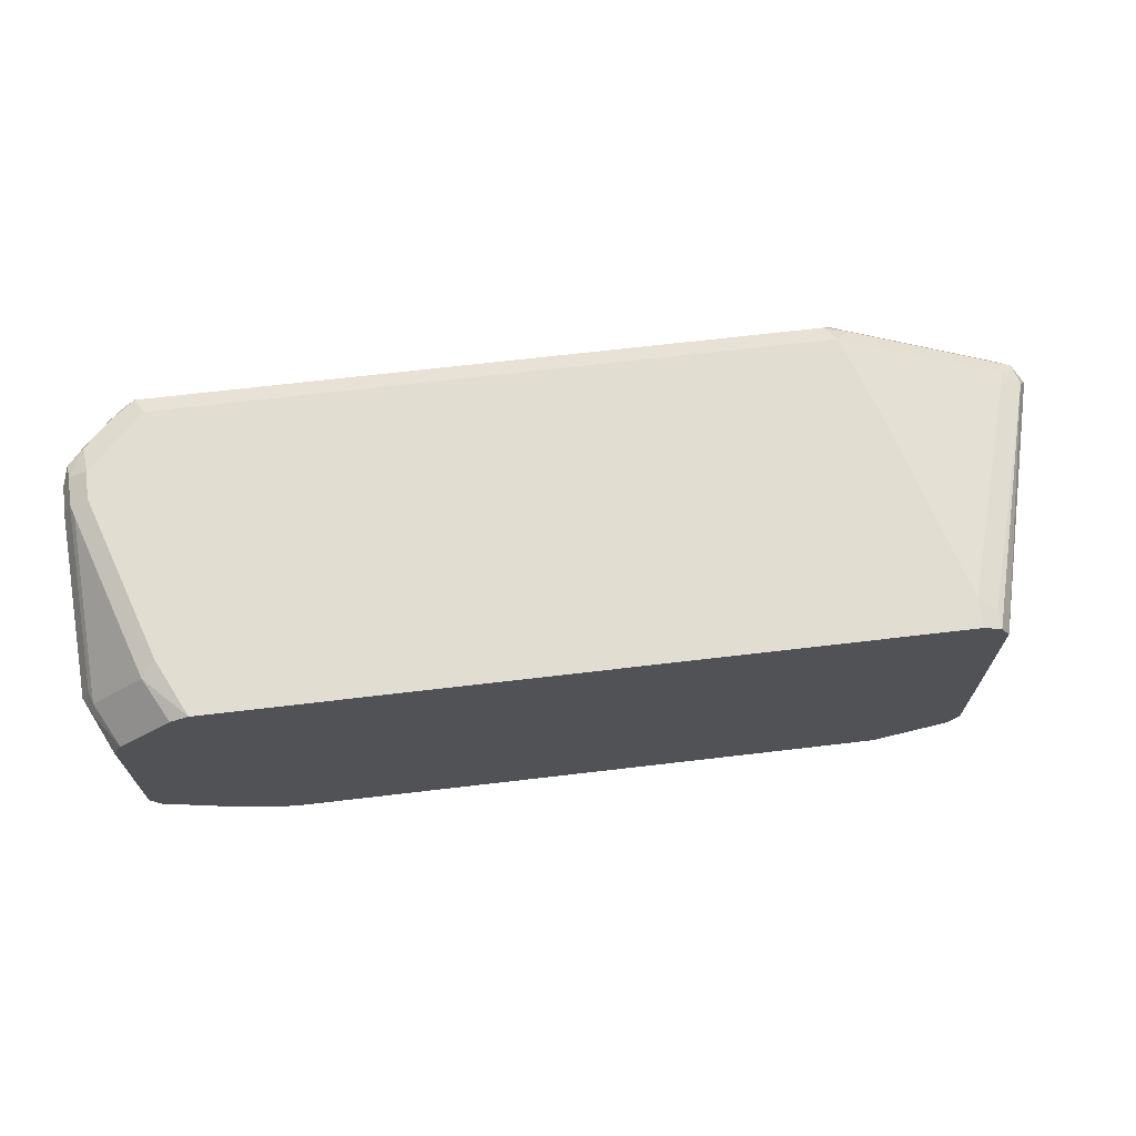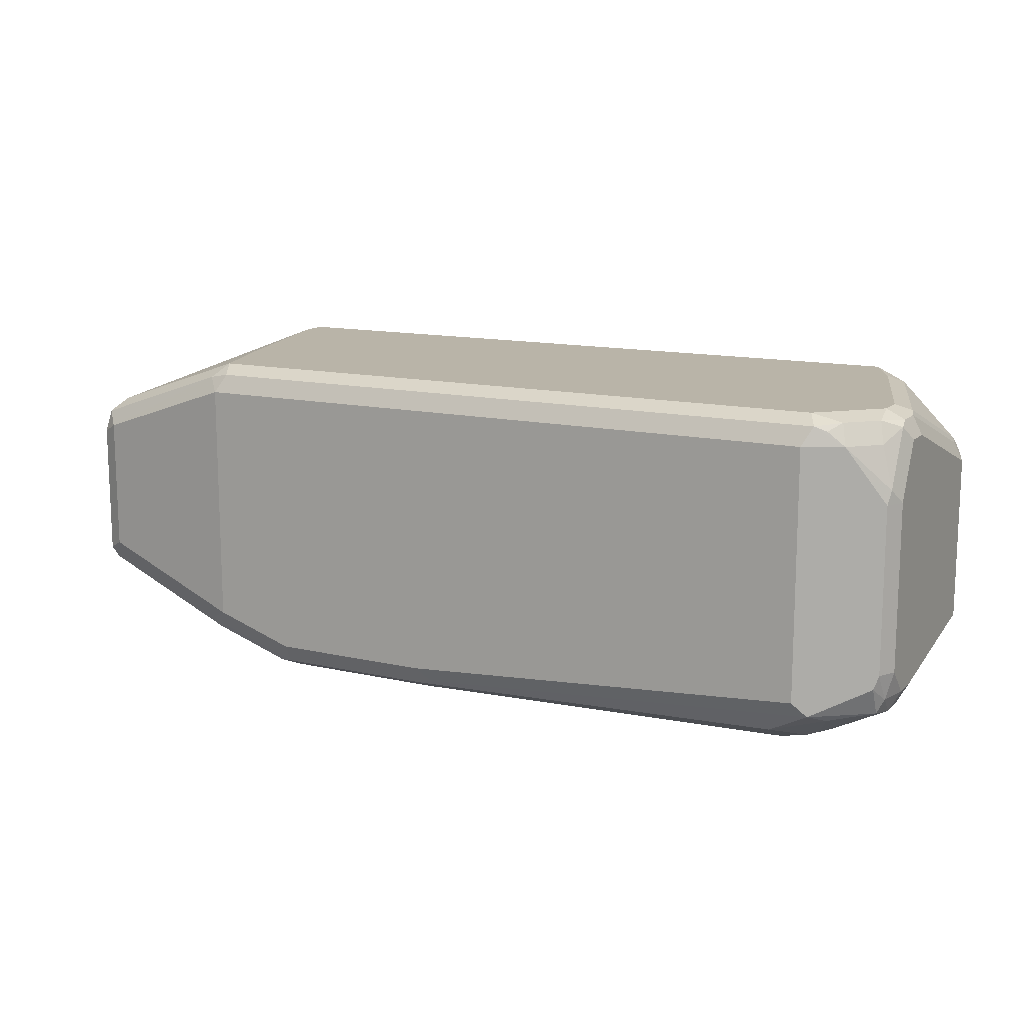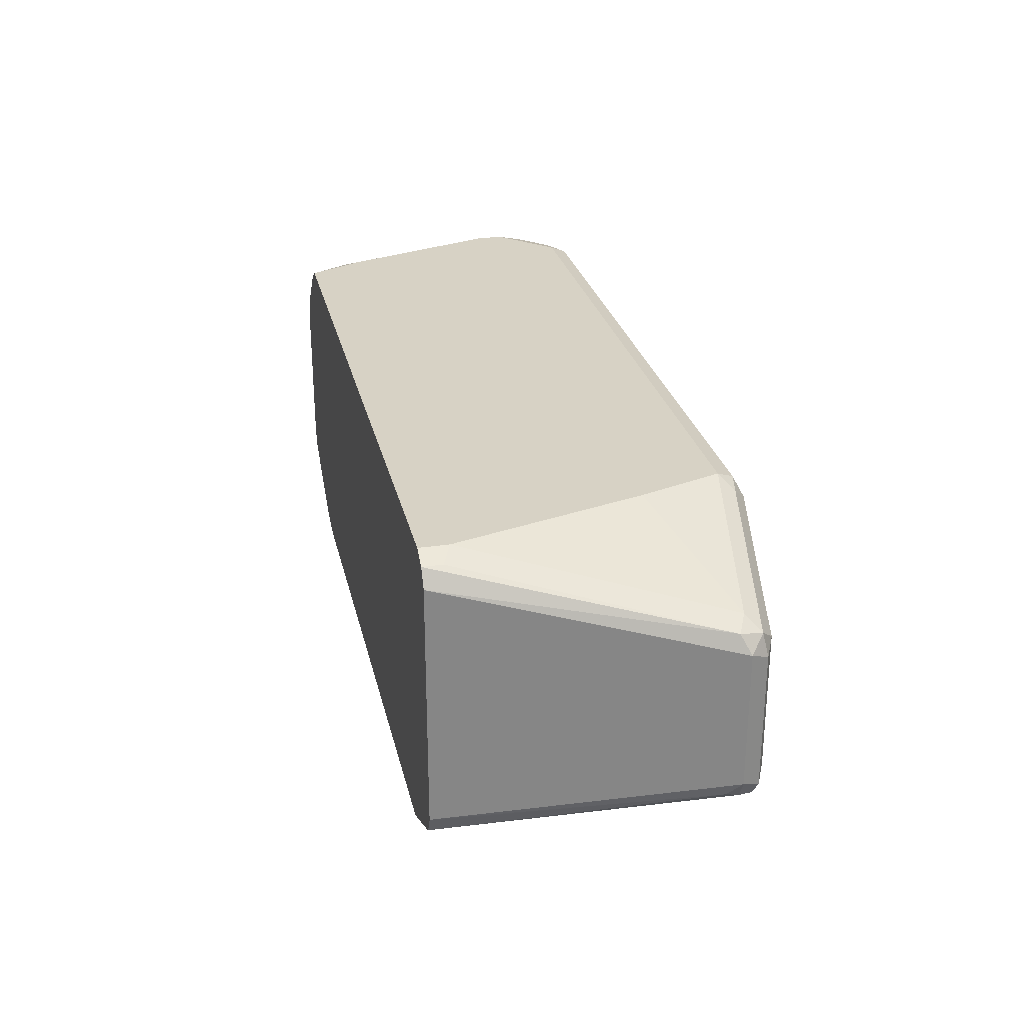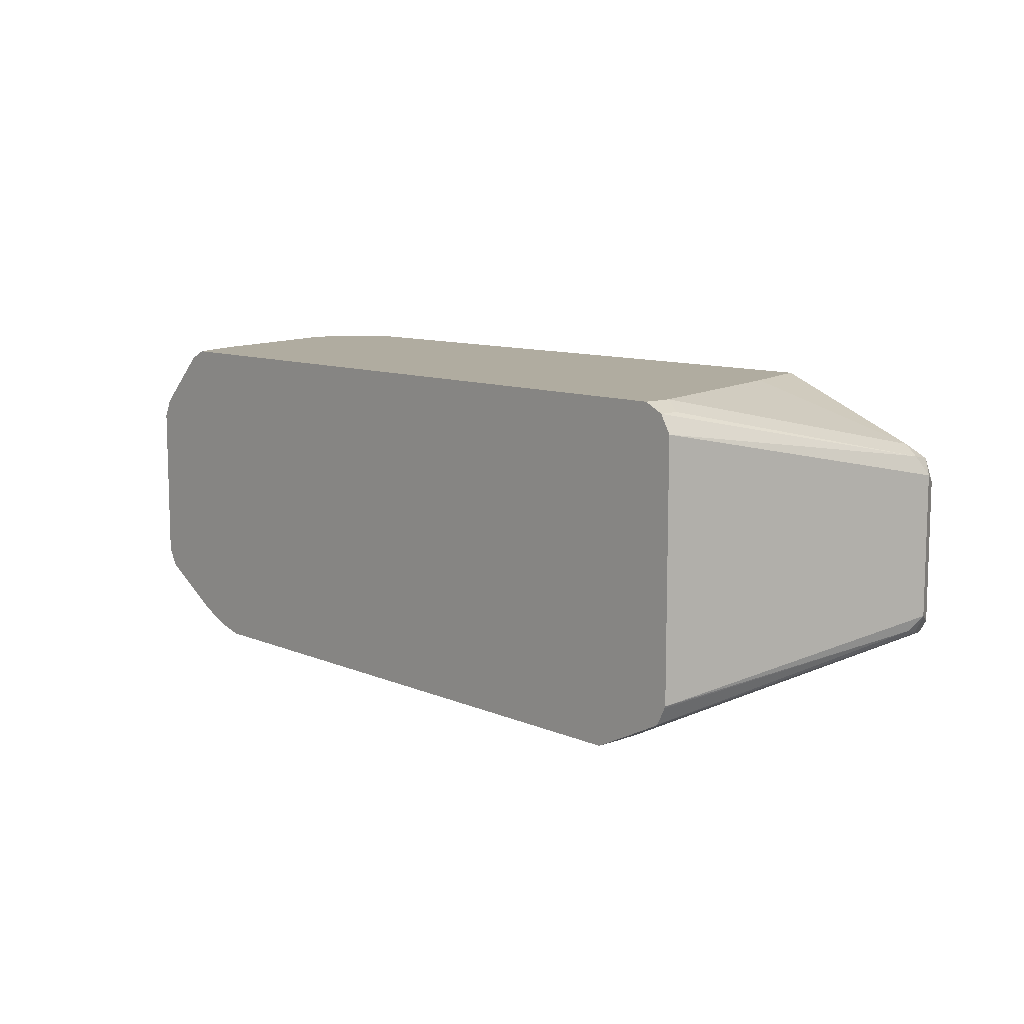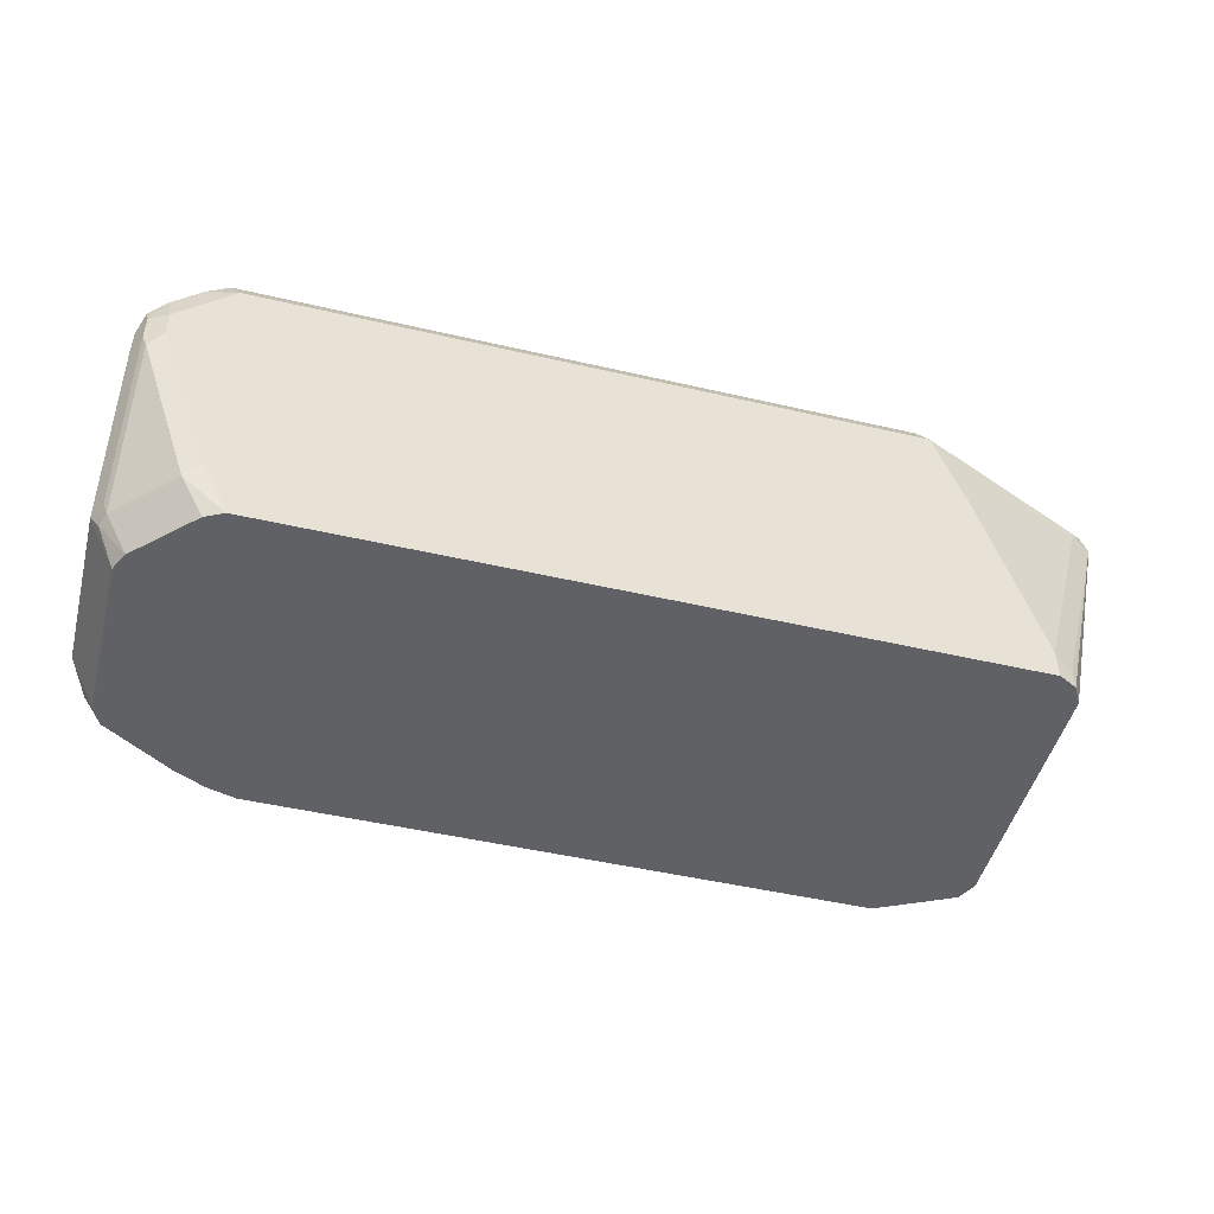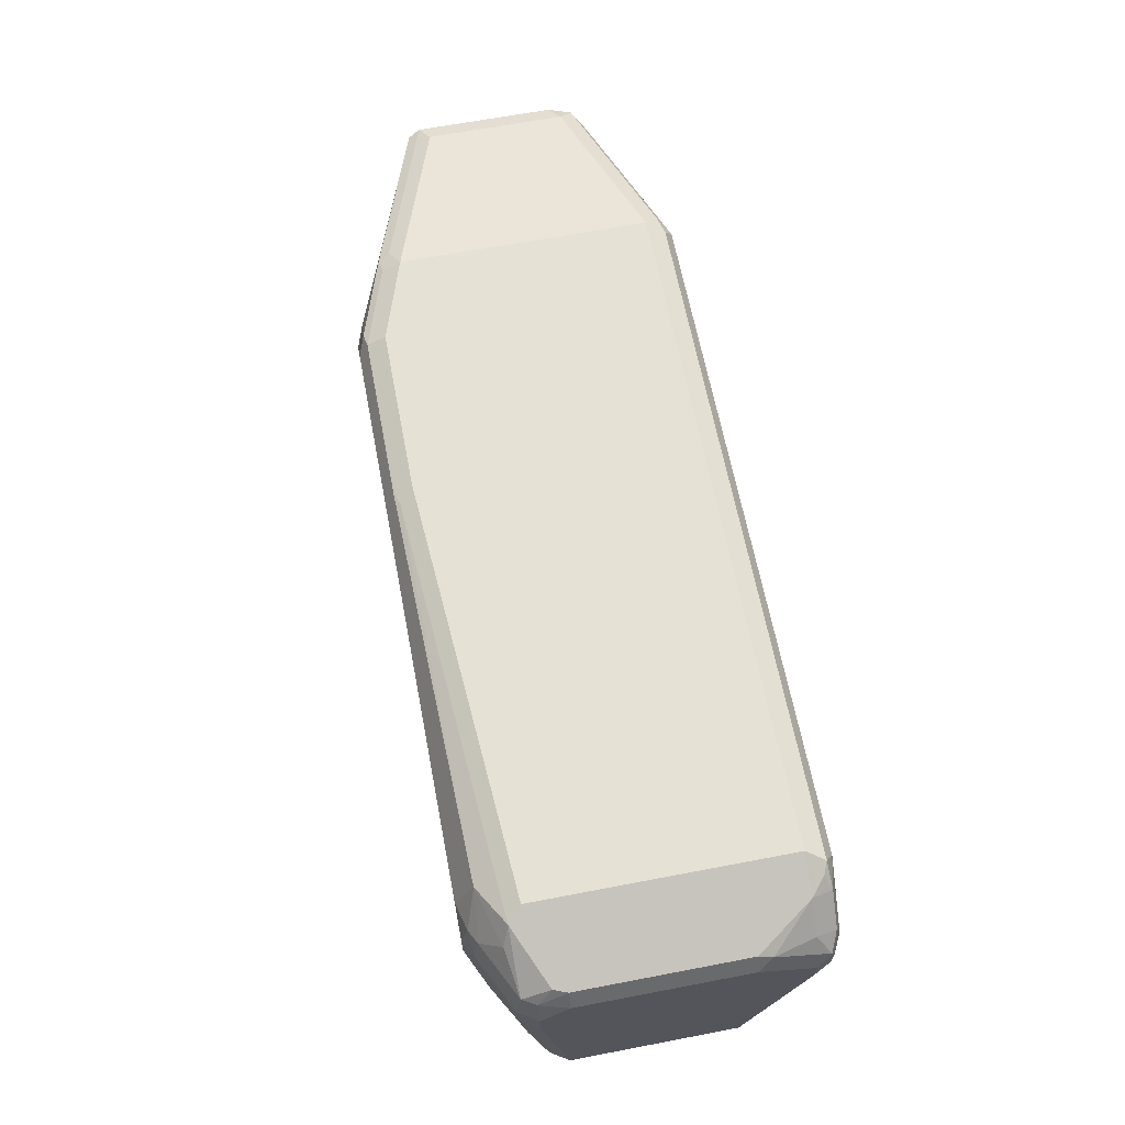
<metadata>
{"format":"obj","ext":"obj","renderer":"f3d","projection":"perspective","resolution":1024,"background":"white","views":[{"elev":68.5,"azim":173.3,"up":"+Y"},{"elev":13.2,"azim":27.6,"up":"+Y"},{"elev":27.5,"azim":-102.7,"up":"+Y"},{"elev":9.9,"azim":-132.5,"up":"+Y"},{"elev":-48.1,"azim":165.4,"up":"+Z"},{"elev":64.7,"azim":79.1,"up":"+Z"}]}
</metadata>
<code>
v 0.2258 0.09404 0.5831
v 0.232 0.1066 0.5769
v 0.2164 0.1035 0.5737
v 0.1129 0.05643 0.5643
v 0.2258 -0.07524 0.5831
v 0.6772 0.09404 0.5831
v 0.2258 0.1129 0.5643
v 0.6834 0.1066 0.5769
v 0.1035 0.06582 0.5549
v 0.1004 0.05016 0.5581
v 0.1129 -0.03761 0.5643
v 0.2132 -0.08151 0.5769
v 0.2258 -0.08777 0.5769
v 0.2822 -0.1066 0.5769
v 0.2822 -0.09404 0.5831
v 0.6772 -0.07524 0.5831
v 0.7023 0.09404 0.5706
v 0.2069 0.1129 0.5079
v 0.1129 0.07524 0.5455
v 0.6772 0.1129 0.5643
v 0.6913 0.1035 0.5737
v 0.6983 0.1082 0.5643
v 0.1004 0.06896 0.5392
v 0.09412 0.05643 0.5455
v 0.1004 -0.04388 0.5581
v 0.2164 -0.08933 0.5737
v 0.1035 -0.05173 0.5549
v 0.2728 -0.1082 0.5737
v 0.3951 -0.1066 0.5769
v 0.4045 -0.1035 0.5784
v 0.3951 -0.09404 0.5831
v 0.6866 -0.08465 0.5784
v 0.7023 -0.07524 0.5706
v 0.7242 -0.06582 0.5596
v 0.7273 0.05643 0.5581
v 0.7289 0.06582 0.5549
v 0.7211 0.09404 0.5518
v 0.7172 0.1082 0.5455
v 0.1693 0.1129 0.3762
v 0.696 0.1129 0.5455
v 0.1568 0.1066 0.37
v 0.1568 0.1066 0.3563
v 0.15 0.09462 0.3563
v 0.09412 -0.03761 0.5455
v 0.254 -0.1082 0.5549
v 0.1004 -0.05016 0.5455
v 0.1568 -0.08777 0.3762
v 0.1599 -0.08933 0.3856
v 0.1975 -0.1082 0.3856
v 0.2069 -0.1129 0.3762
v 0.1129 -0.05643 0.5455
v 0.2822 -0.1129 0.5643
v 0.3951 -0.1129 0.5643
v 0.6584 -0.1003 0.5706
v 0.696 -0.08933 0.5667
v 0.7242 -0.08465 0.5502
v 0.7289 -0.07524 0.5479
v 0.7273 -0.05643 0.5581
v 0.7336 0.05643 0.5455
v 0.7289 0.1035 0.5361
v 0.7273 0.1066 0.5267
v 0.7148 0.1129 0.5267
v 0.1693 0.1129 0.3563
v 0.15 -0.07466 0.3563
v 0.09881 -0.04702 0.5361
v 0.2634 -0.1129 0.5455
v 0.1564 -0.08772 0.3563
v 0.1575 -0.08858 0.3563
v 0.1693 -0.09448 0.3563
v 0.2069 -0.1129 0.3563
v 0.2446 -0.1129 0.4891
v 0.6584 -0.1129 0.5455
v 0.6772 -0.1082 0.5479
v 0.6866 -0.1035 0.5502
v 0.7273 -0.08777 0.533
v 0.6897 -0.1066 0.533
v 0.7336 -0.05643 0.5455
v 0.7336 -0.07524 0.5267
v 0.7336 0.09404 0.5267
v 0.7273 0.1066 0.5079
v 0.7148 0.1129 0.5079
v 0.6584 0.1129 0.3563
v 0.1505 -0.07594 0.3563
v 0.6208 -0.1129 0.3563
v 0.6772 -0.1129 0.5267
v 0.7023 -0.1003 0.5204
v 0.7273 -0.08777 0.5142
v 0.7336 -0.07524 0.5079
v 0.7336 0.09404 0.5079
v 0.7336 0.05643 0.395
v 0.7273 0.06896 0.395
v 0.7242 0.07053 0.3856
v 0.7242 0.1082 0.4985
v 0.696 0.1129 0.4515
v 0.6772 0.1129 0.395
v 0.6866 0.1082 0.3856
v 0.6709 0.1066 0.3563
v 0.6407 -0.1076 0.3563
v 0.6395 -0.1129 0.3762
v 0.6772 -0.1129 0.5079
v 0.7023 -0.1003 0.5016
v 0.7273 -0.06896 0.4013
v 0.7148 -0.09404 0.5079
v 0.7242 -0.08465 0.4797
v 0.7336 -0.05643 0.395
v 0.7148 0.05643 0.3563
v 0.7273 0.06269 0.3825
v 0.7085 0.06896 0.3563
v 0.7054 0.1082 0.4421
v 0.6619 -0.09758 0.3563
v 0.6646 -0.1003 0.37
v 0.6584 -0.1129 0.4327
v 0.7211 -0.08151 0.4452
v 0.6834 -0.1003 0.4264
v 0.7023 -0.08151 0.3888
v 0.7085 -0.06896 0.3563
v 0.7242 -0.06582 0.3856
v 0.7211 -0.06269 0.37
v 0.7148 -0.05643 0.3563
v 0.7089 0.06821 0.3563
f 54 72 73
f 57 78 77
f 57 75 78
f 57 77 58
f 56 76 75
f 56 75 57
f 55 74 56
f 54 74 55
f 59 77 78
f 54 73 74
f 56 74 76
f 59 78 88
f 61 89 80
f 59 105 90
f 59 90 89
f 59 89 79
f 59 79 60
f 60 79 61
f 61 79 89
f 61 80 93
f 61 93 81
f 61 81 62
f 64 83 65
f 65 83 67
f 51 71 66
f 72 85 73
f 59 88 105
f 50 71 51
f 46 65 67
f 50 52 66
f 73 85 76
f 42 98 84
f 42 84 70
f 42 70 69
f 42 69 68
f 42 68 67
f 42 67 83
f 42 83 64
f 42 64 43
f 44 65 46
f 44 64 65
f 46 67 68
f 50 66 71
f 46 68 47
f 48 68 69
f 48 69 49
f 49 69 50
f 50 69 70
f 50 70 84
f 50 84 99
f 50 99 112
f 50 112 100
f 50 100 85
f 50 85 72
f 50 72 53
f 50 53 52
f 47 68 48
f 73 76 74
f 101 113 104
f 75 101 103
f 94 96 95
f 94 109 96
f 98 110 111
f 98 111 99
f 99 111 112
f 100 112 101
f 101 104 103
f 101 112 114
f 101 114 113
f 102 104 113
f 102 113 115
f 102 115 116
f 92 107 108
f 102 116 117
f 105 117 118
f 105 118 119
f 106 120 107
f 107 120 108
f 110 116 111
f 111 114 112
f 111 116 115
f 111 115 113
f 111 113 114
f 116 119 118
f 116 118 117
f 42 110 98
f 102 117 105
f 75 86 101
f 92 109 93
f 92 97 96
f 75 103 87
f 75 87 88
f 75 88 78
f 75 76 86
f 76 85 86
f 80 89 90
f 80 90 91
f 80 91 92
f 80 92 93
f 81 93 109
f 81 109 94
f 82 95 96
f 92 96 109
f 82 96 97
f 85 100 101
f 85 101 86
f 87 102 88
f 87 103 104
f 87 104 102
f 88 102 105
f 90 105 119
f 90 119 106
f 90 106 107
f 90 107 92
f 90 92 91
f 92 108 97
f 84 98 99
f 42 116 110
f 28 66 52
f 42 106 119
f 7 81 94
f 7 94 95
f 7 95 82
f 7 82 63
f 7 63 39
f 7 39 18
f 8 17 21
f 8 21 22
f 8 22 20
f 9 19 23
f 9 23 24
f 10 24 44
f 10 44 25
f 11 25 12
f 12 26 13
f 12 25 27
f 12 27 26
f 13 26 28
f 13 28 14
f 14 28 29
f 14 29 30
f 14 30 15
f 15 30 31
f 16 32 33
f 16 31 30
f 7 62 81
f 7 40 62
f 7 20 40
f 7 18 19
f 1 2 3
f 1 3 4
f 1 4 11
f 1 11 5
f 1 5 15
f 1 15 31
f 1 31 16
f 1 16 6
f 1 6 8
f 1 8 2
f 2 7 3
f 2 8 20
f 16 30 32
f 2 20 7
f 3 19 9
f 3 9 4
f 4 9 10
f 4 10 25
f 4 25 11
f 5 11 12
f 5 12 13
f 5 13 14
f 5 14 15
f 6 16 33
f 6 33 17
f 6 17 8
f 3 7 19
f 17 33 34
f 9 24 10
f 17 35 36
f 29 72 54
f 29 54 30
f 30 54 32
f 32 54 55
f 32 55 56
f 32 56 34
f 32 34 33
f 34 56 57
f 34 57 58
f 34 58 35
f 35 58 77
f 35 77 59
f 29 53 72
f 35 59 36
f 17 34 35
f 37 60 38
f 38 60 61
f 38 61 62
f 38 62 40
f 39 63 42
f 39 42 41
f 42 63 82
f 42 82 97
f 42 97 108
f 42 108 120
f 42 120 106
f 36 59 60
f 28 53 29
f 36 60 37
f 42 119 116
f 28 52 53
f 17 36 37
f 17 37 38
f 17 38 22
f 17 22 21
f 18 39 19
f 19 39 41
f 20 22 38
f 20 38 40
f 23 41 42
f 23 42 43
f 23 43 24
f 24 43 64
f 19 41 23
f 25 44 27
f 28 45 66
f 24 64 44
f 27 66 45
f 27 51 66
f 27 50 51
f 27 48 49
f 27 49 50
f 27 46 47
f 27 44 46
f 26 45 28
f 26 27 45
f 27 47 48

</code>
